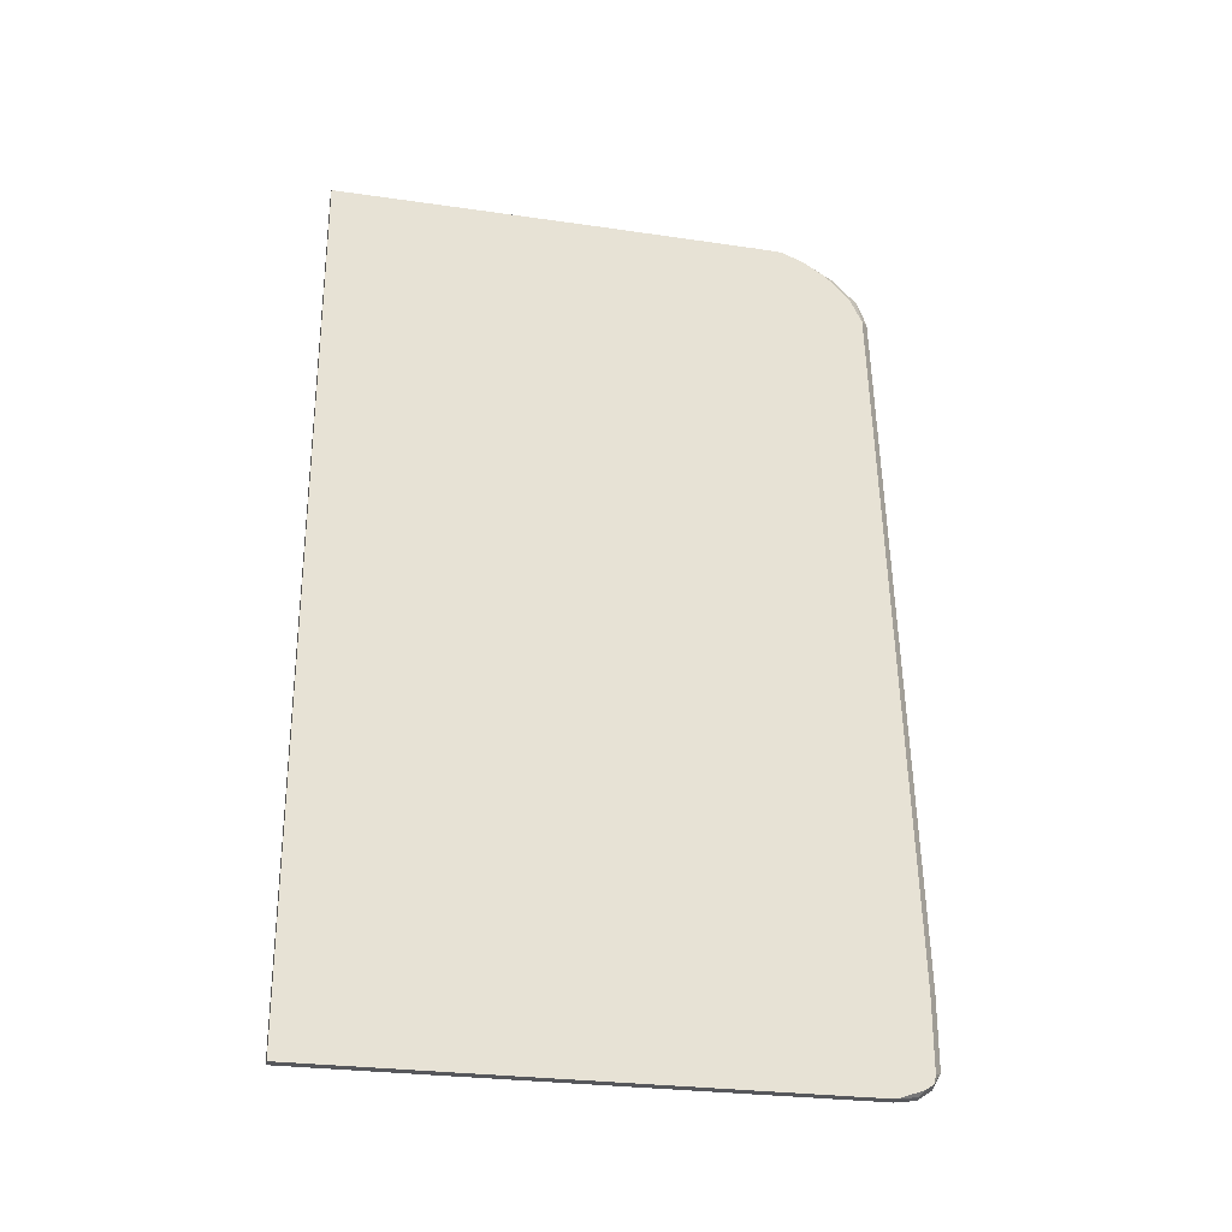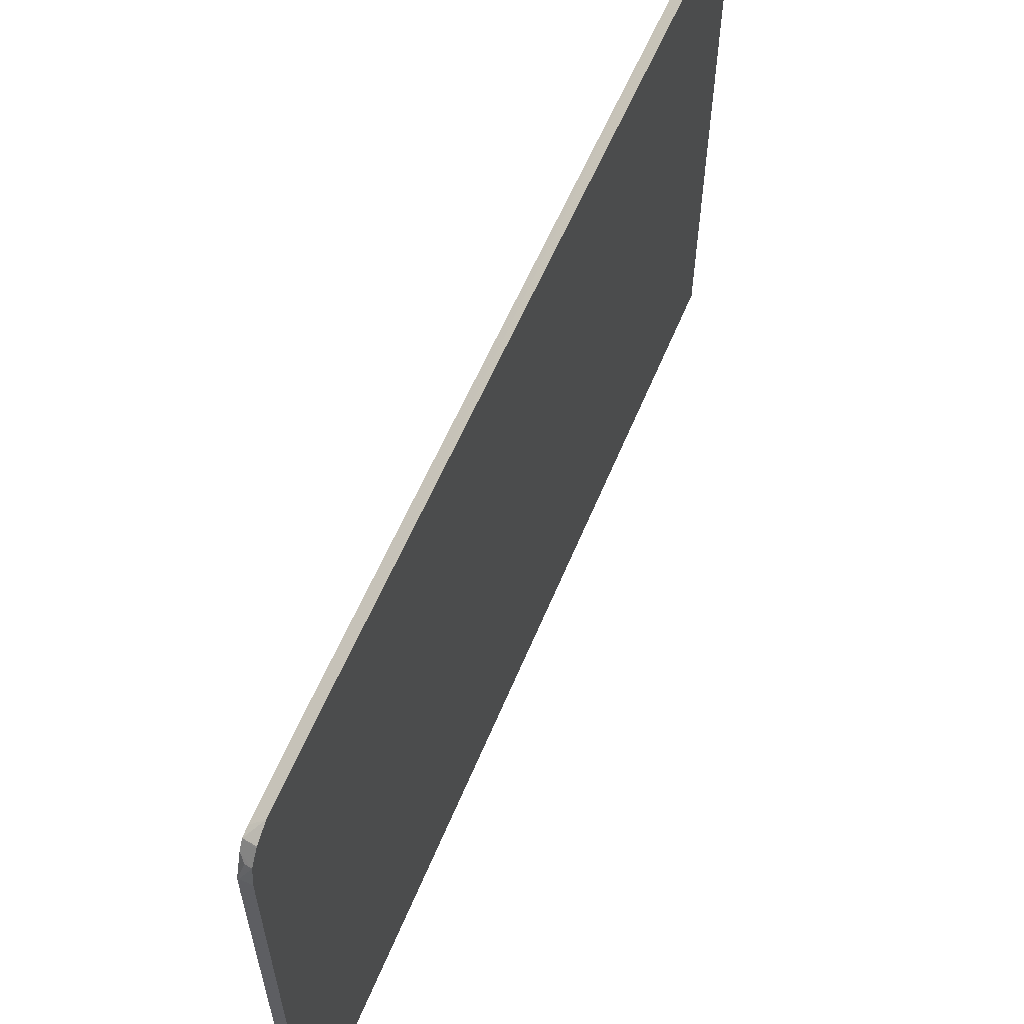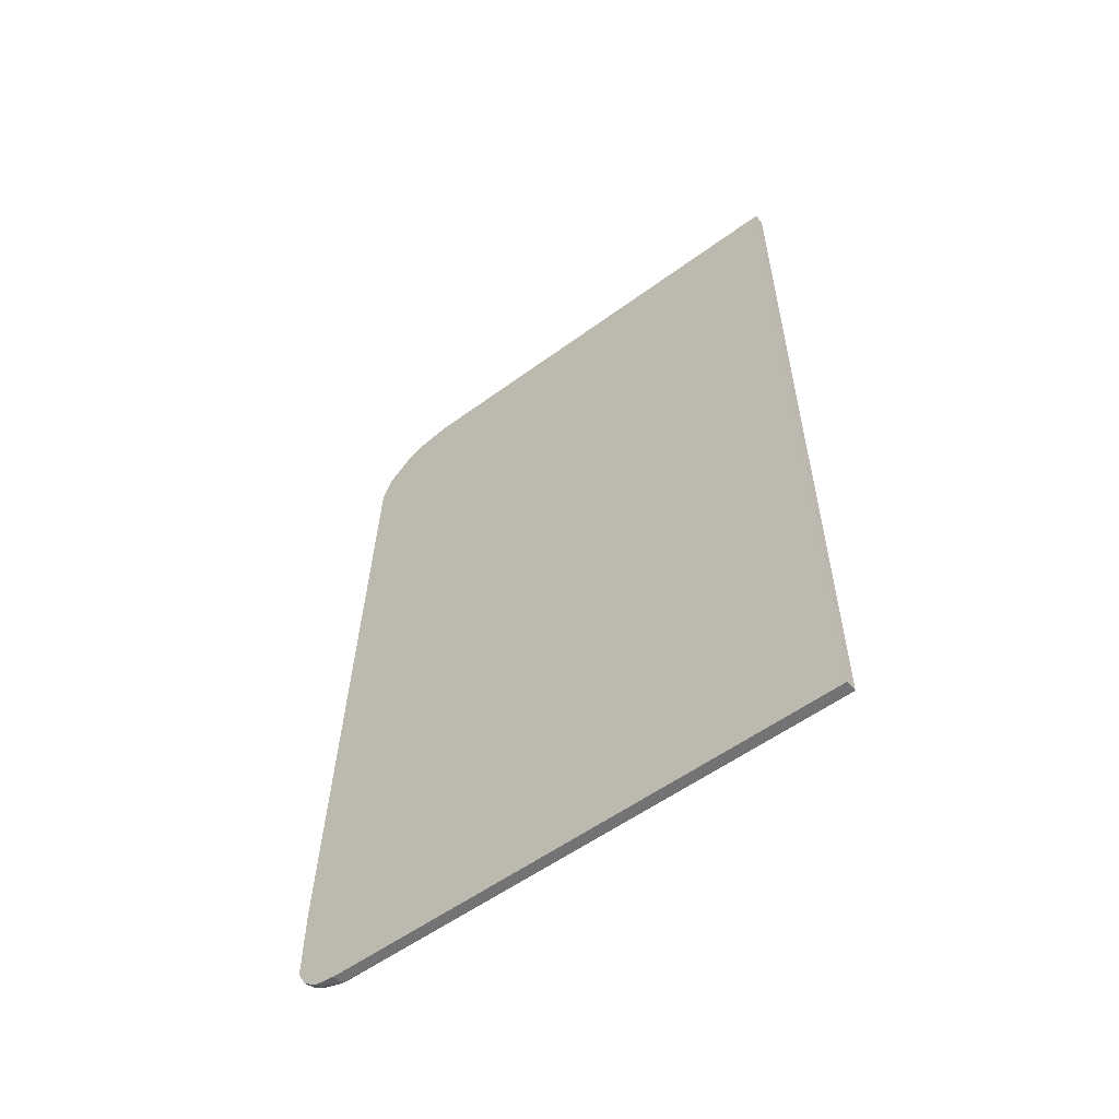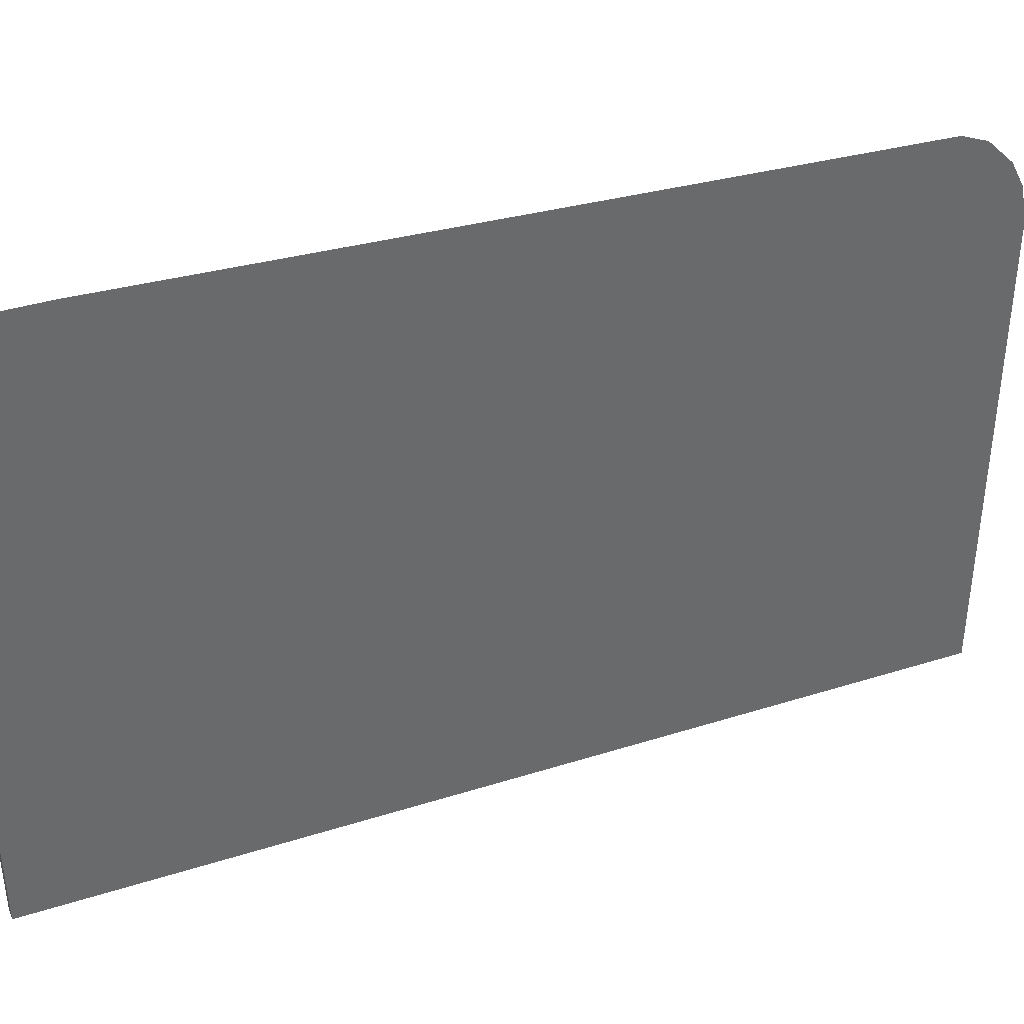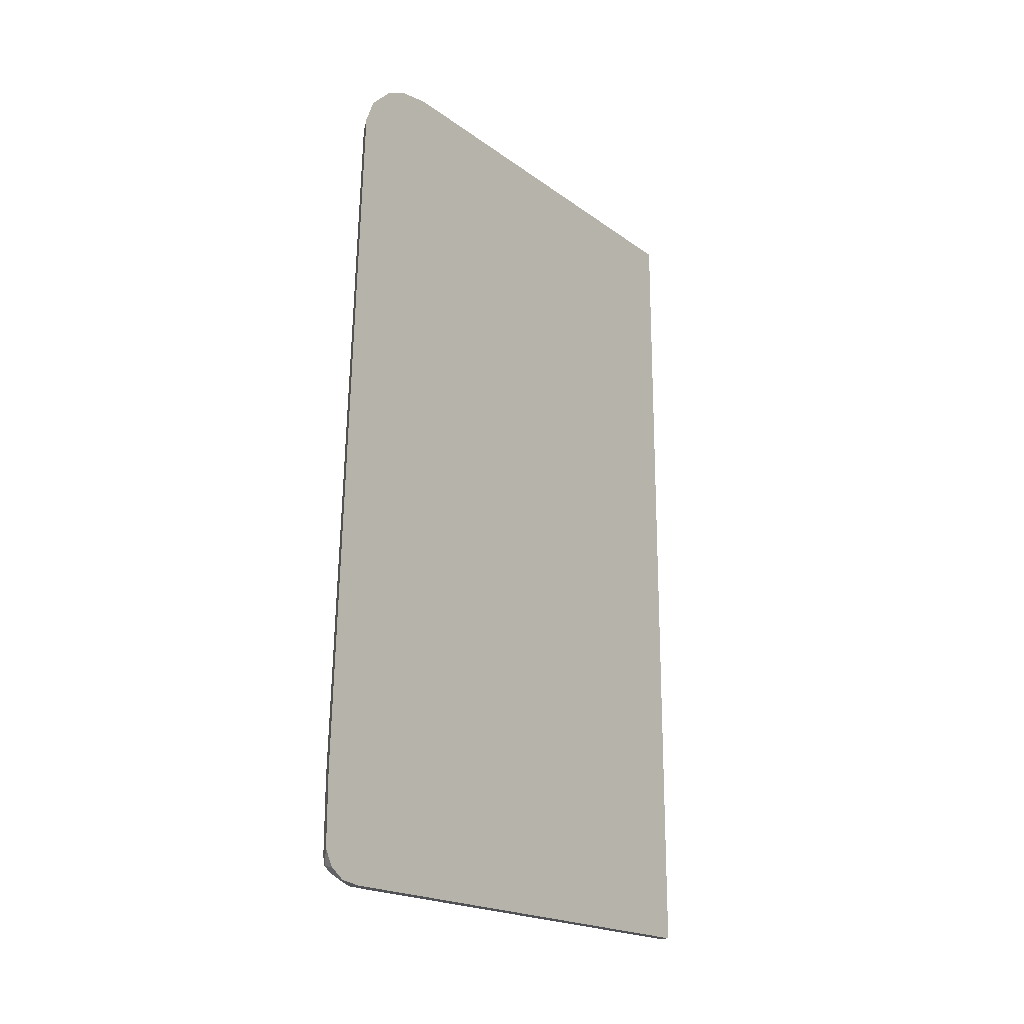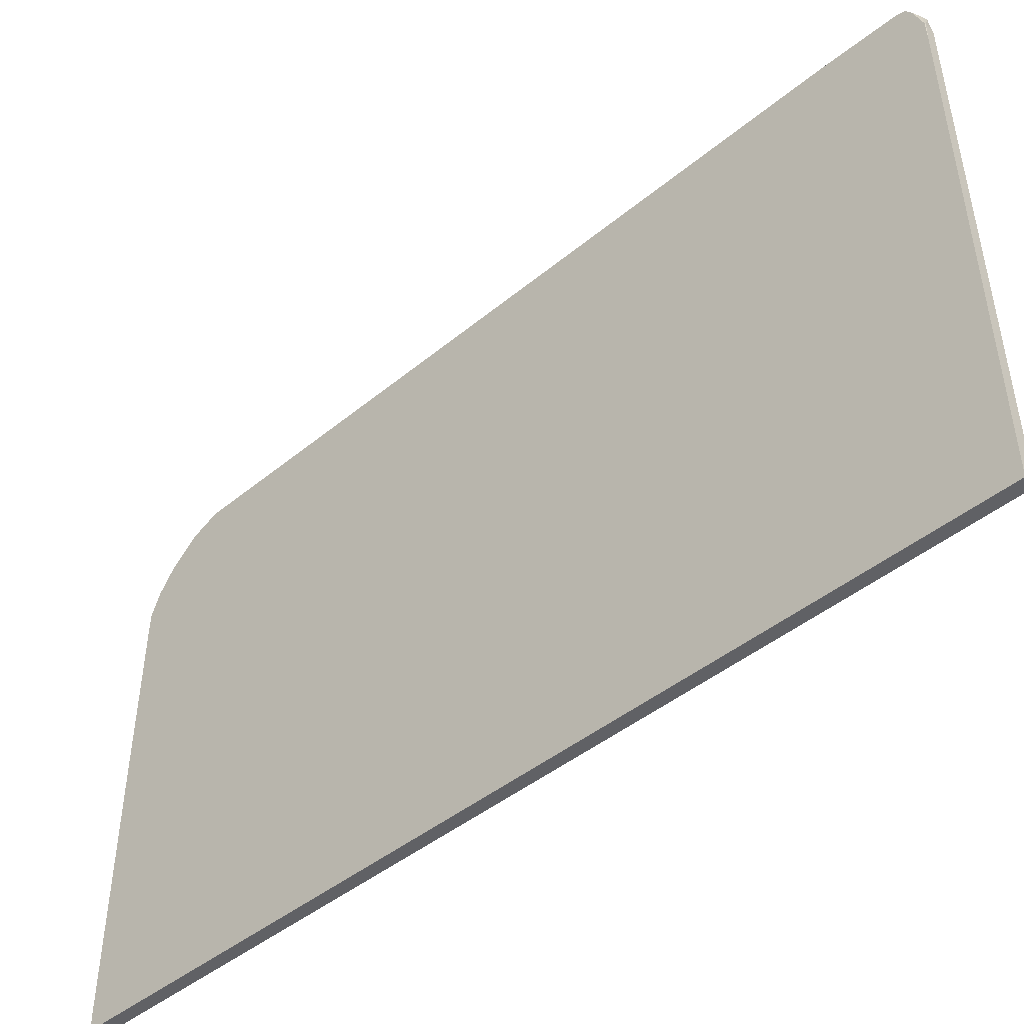
<metadata>
{"format":"obj","ext":"obj","renderer":"f3d","projection":"perspective","resolution":1024,"background":"white","views":[{"elev":-27.4,"azim":-102.5,"up":"+Y"},{"elev":60.7,"azim":22.6,"up":"+Z"},{"elev":-56.0,"azim":127.5,"up":"+Y"},{"elev":38.6,"azim":68.3,"up":"+Z"},{"elev":-19.6,"azim":37.2,"up":"+Y"},{"elev":-47.4,"azim":-48.3,"up":"+Z"}]}
</metadata>
<code>
v 0.1721 -0.4965 -0.1823
v 0.1656 -0.4993 -0.1873
v 0.1656 -0.5041 -0.1885
v 0.1721 -0.5053 -0.1872
v 0.1721 -0.4549 -0.1823
v 0.1656 -0.4577 -0.1873
v 0.1656 -0.5072 -0.1933
v 0.1721 -0.5058 -0.1879
v 0.1721 -0.05324 -0.1961
v 0.1656 -0.05608 -0.2012
v 0.1685 -0.5102 -0.1963
v 0.1721 -0.5109 -0.1956
v 0.1656 -0.5124 -0.2079
v 0.1721 -0.03864 -0.202
v 0.1656 -0.04128 -0.2084
v 0.1662 -0.5125 -0.2078
v 0.1721 -0.5125 -0.2078
v 0.1656 -0.5125 -0.2216
v 0.1656 -0.02741 -0.2223
v 0.1721 -0.02482 -0.2158
v 0.1721 -0.5125 -0.5112
v 0.1656 -0.5125 -0.5112
v 0.1656 -0.01954 -0.2349
v 0.1721 -0.01759 -0.2297
v 0.1721 -0.01388 -0.5112
v 0.1656 -0.02521 -0.5112
v 0.1656 -0.01891 -0.2361
v 0.1656 -0.01417 -0.2487
v 0.1721 -0.01388 -0.2494
v 0.1662 -0.01388 -0.2494
v 0.1656 -0.01358 -0.5112
v 0.1656 -0.01354 -0.499
v 0.1656 -0.01412 -0.2494
v 0.1656 -0.01354 -0.3604
v 0.1656 -0.01388 -0.2632
f 16 22 21
f 16 18 22
f 14 20 19
f 14 19 15
f 13 18 16
f 12 16 17
f 9 14 10
f 11 13 16
f 10 14 15
f 7 13 11
f 7 12 8
f 7 11 12
f 16 21 17
f 11 16 12
f 19 20 23
f 25 32 34
f 21 22 26
f 5 10 6
f 30 34 35
f 29 34 30
f 28 30 33
f 26 32 31
f 25 34 29
f 20 24 23
f 25 31 32
f 24 30 28
f 24 29 30
f 24 28 27
f 23 24 27
f 21 31 25
f 21 26 31
f 30 35 33
f 5 9 10
f 1 25 29
f 3 7 8
f 3 8 4
f 1 2 3
f 1 3 4
f 1 4 8
f 1 8 12
f 1 17 21
f 1 21 25
f 1 29 24
f 1 24 20
f 1 20 14
f 1 14 9
f 1 9 5
f 1 5 6
f 1 6 2
f 2 6 10
f 1 12 17
f 2 15 19
f 2 10 15
f 2 7 3
f 2 13 7
f 2 18 13
f 2 26 22
f 2 32 26
f 2 22 18
f 2 35 34
f 2 33 35
f 2 28 33
f 2 27 28
f 2 23 27
f 2 19 23
f 2 34 32

</code>
